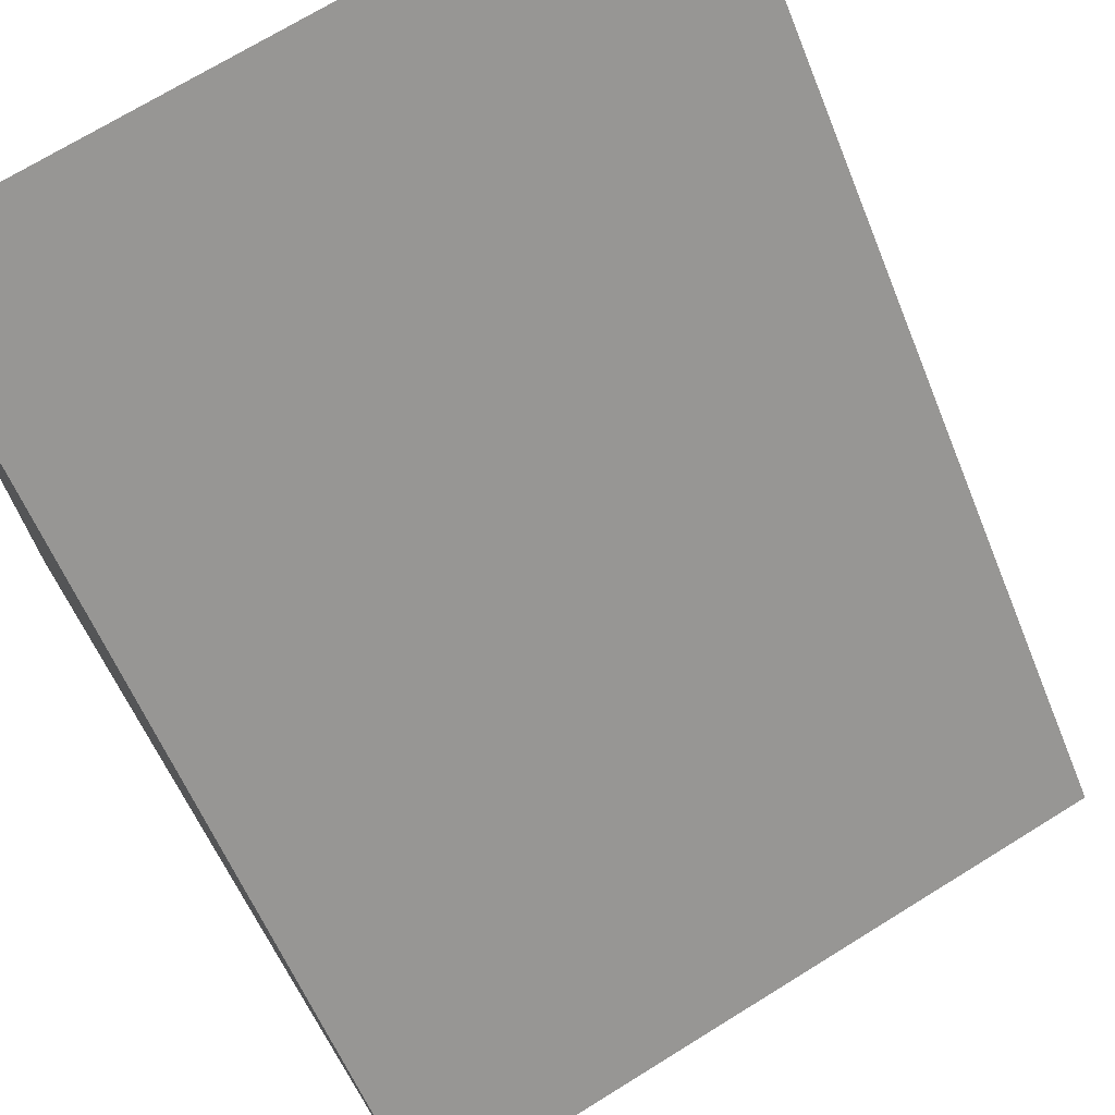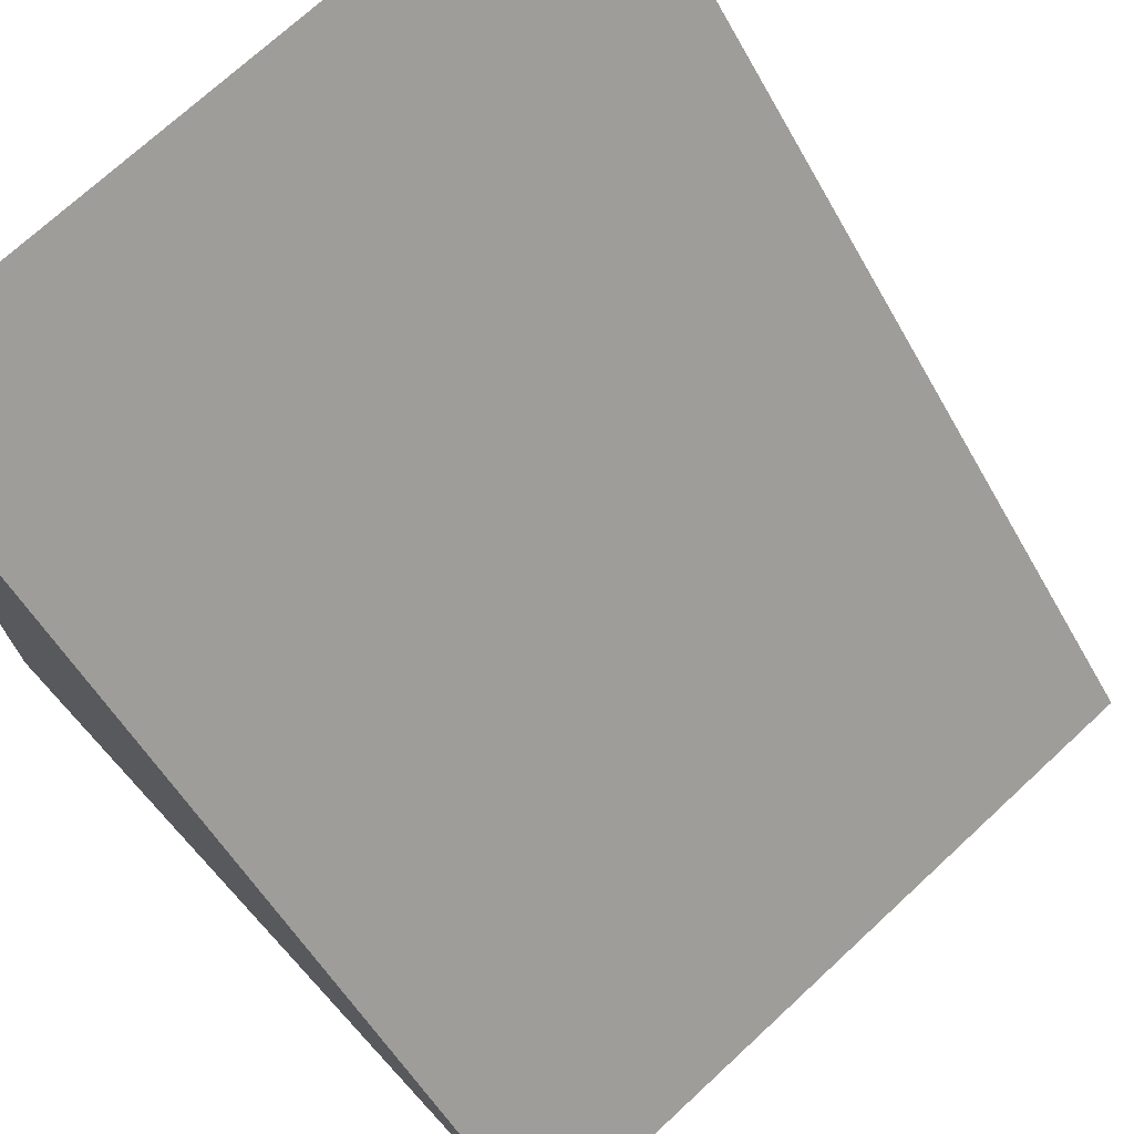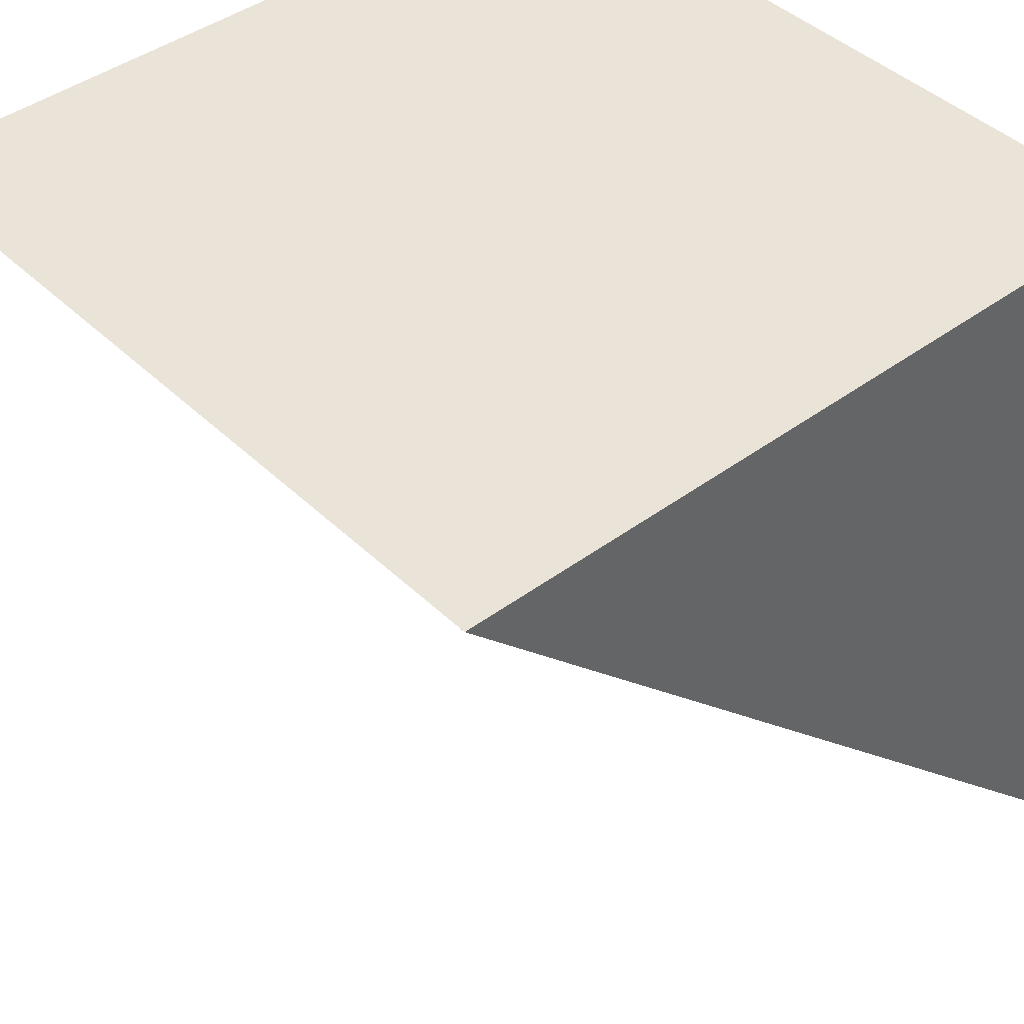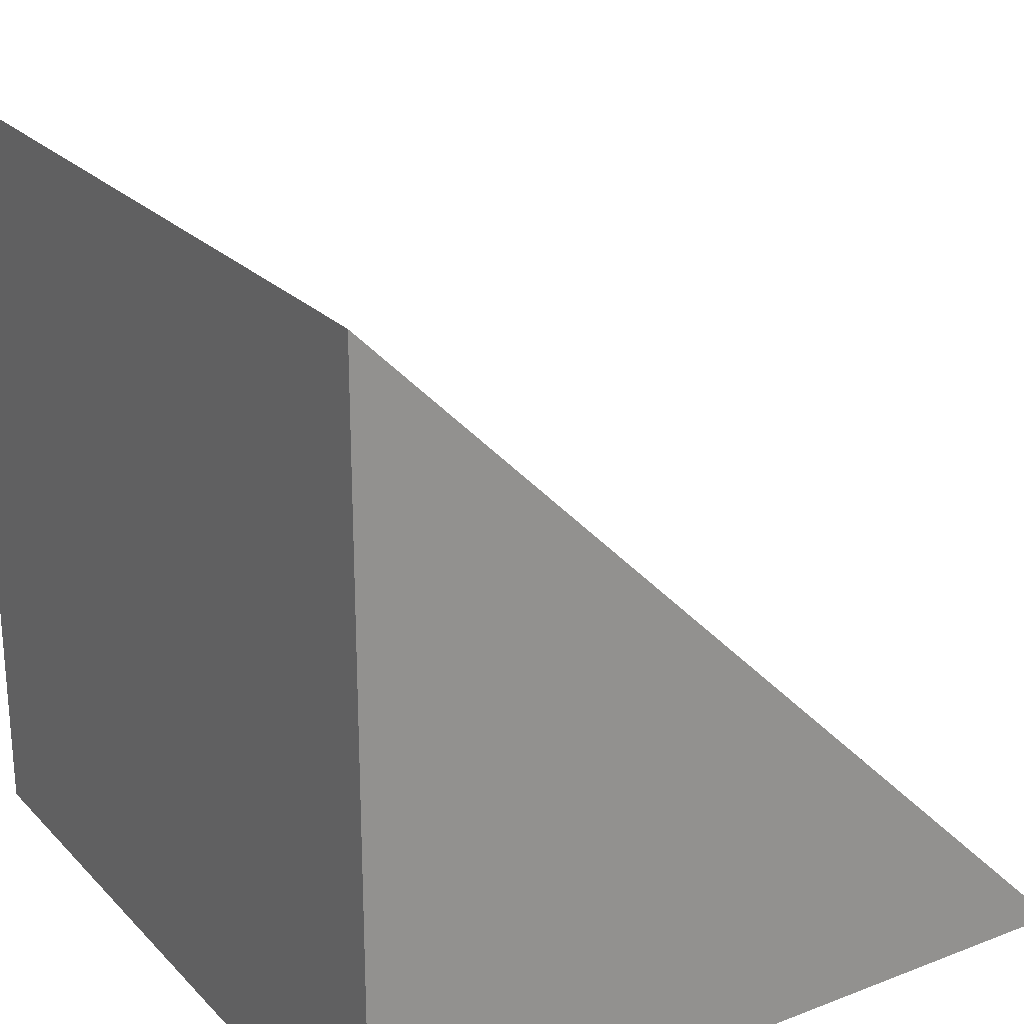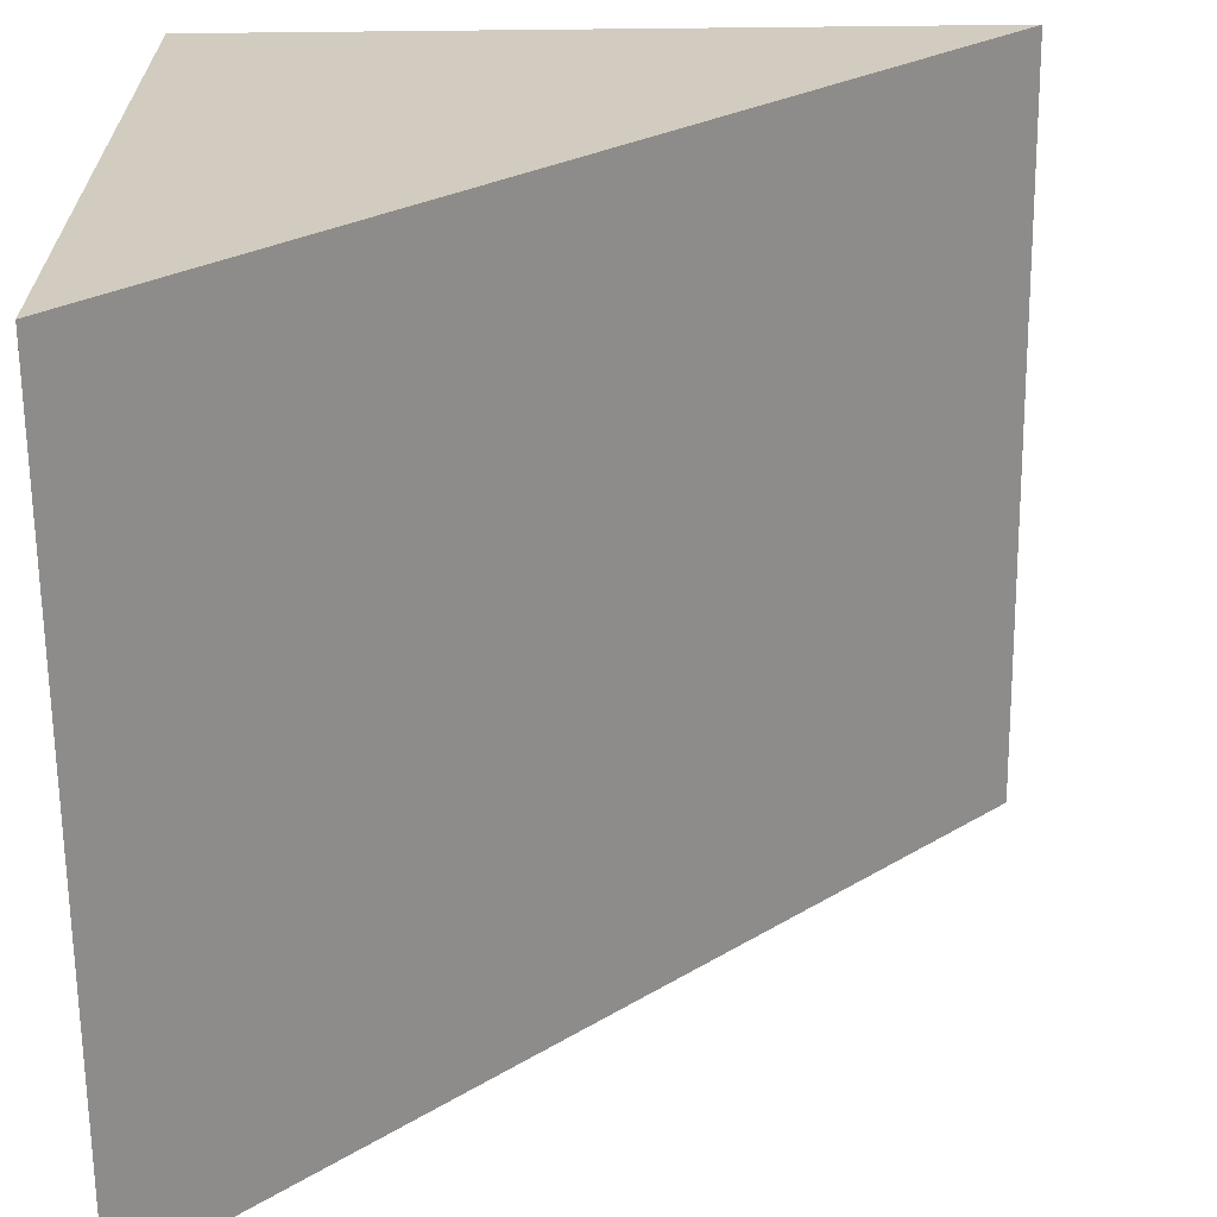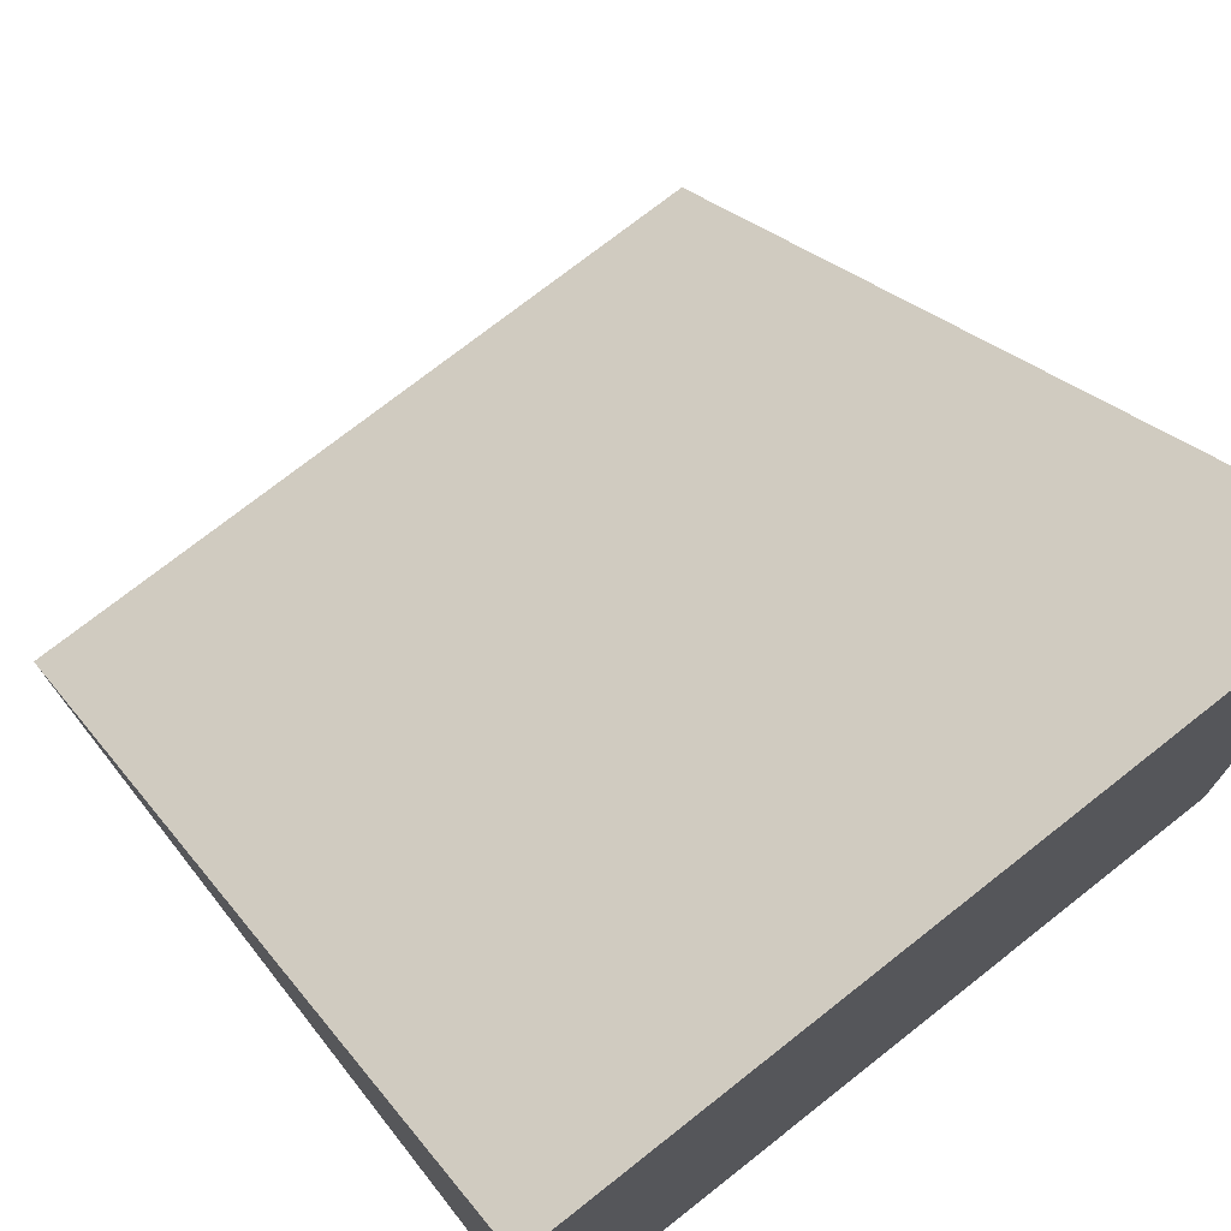
<metadata>
{"format":"obj","ext":"obj","renderer":"f3d","projection":"perspective","resolution":1024,"background":"white","views":[{"elev":71.5,"azim":148.3,"up":"+Y"},{"elev":72.5,"azim":137.2,"up":"+Y"},{"elev":42.8,"azim":-131.4,"up":"+Z"},{"elev":24.2,"azim":57.7,"up":"+Y"},{"elev":-65.8,"azim":90.6,"up":"+Z"},{"elev":74.2,"azim":-38.2,"up":"+Y"}]}
</metadata>
<code>
g bottom.004
v 0.5 -0.5 0.5
v 0 -0.5 0.5
v -0 -0.5 -0
v 0.5 -0.5 -0
f 1 2 3 4
g back.004
v 0.5 -0 0.5
v 0 -0 0.5
v 0 -0.5 0.5
v 0.5 -0.5 0.5
f 5 6 7 8
g left.004
v 0.5 -0 0.5
v 0.5 -0.5 0.5
v 0.5 -0.5 -0
f 9 10 11
g right.004
v 0 -0 0.5
v -0 -0.5 -0
v 0 -0.5 0.5
f 12 13 14
g top.004
v 0 -0 0.5
v 0.5 -0 0.5
v 0.5 -0.5 -0
v -0 -0.5 -0
f 15 16 17 18

</code>
